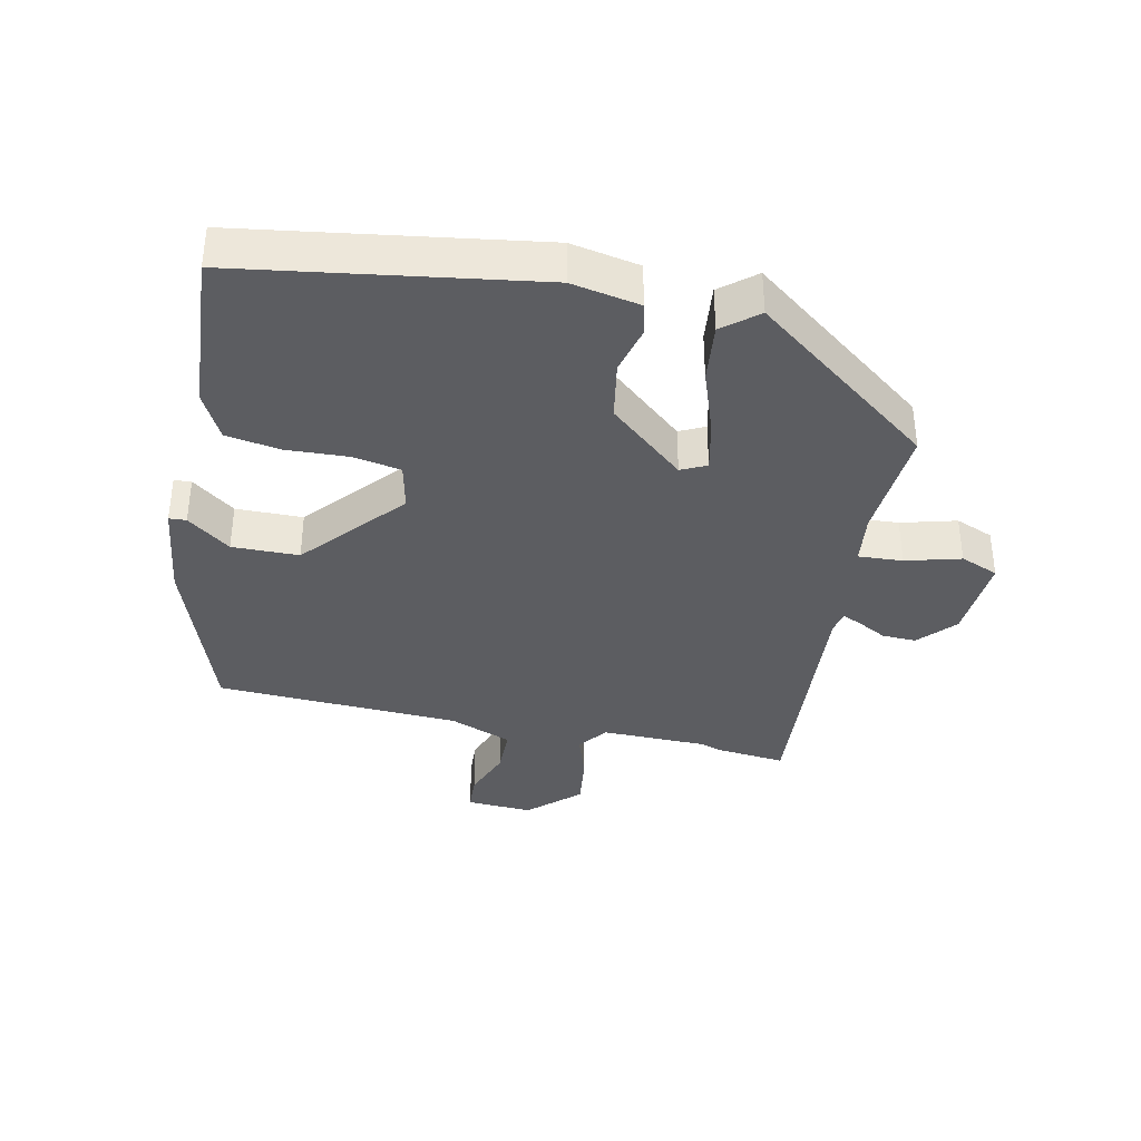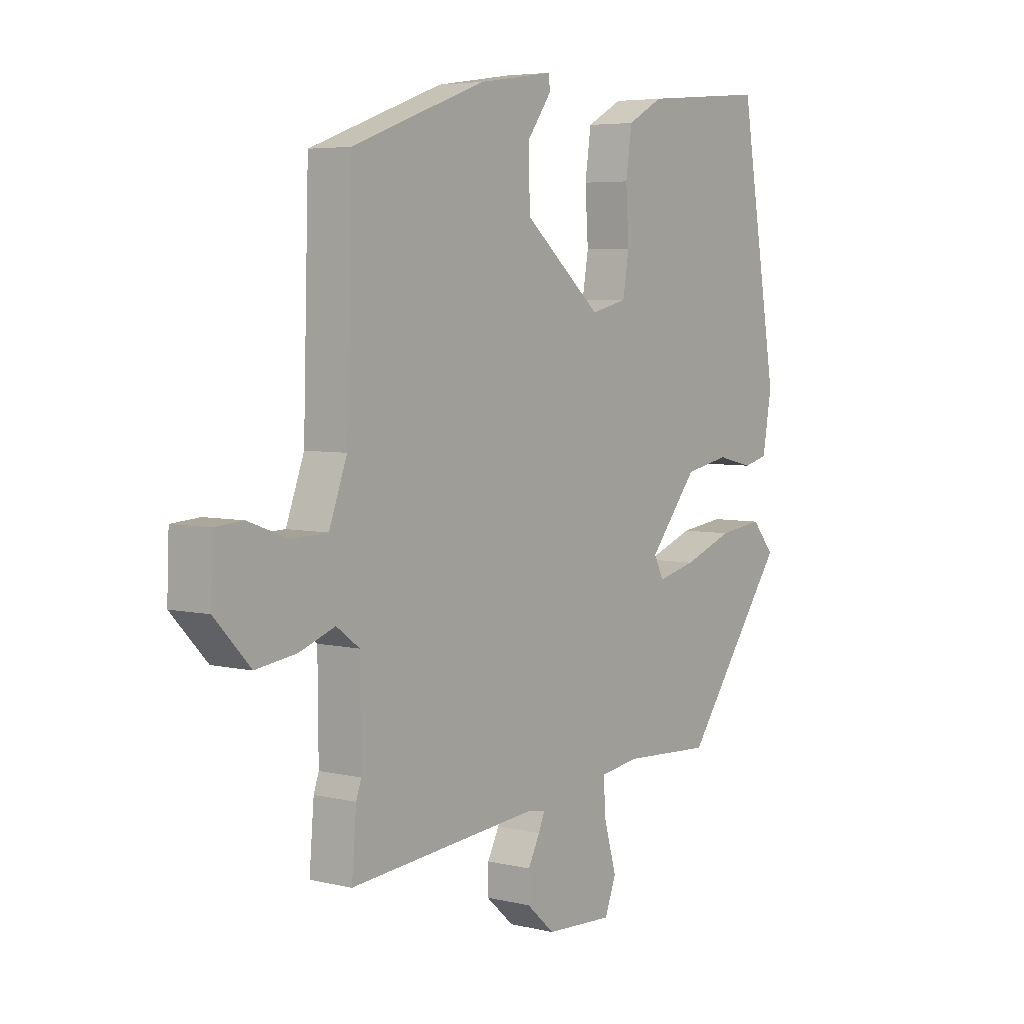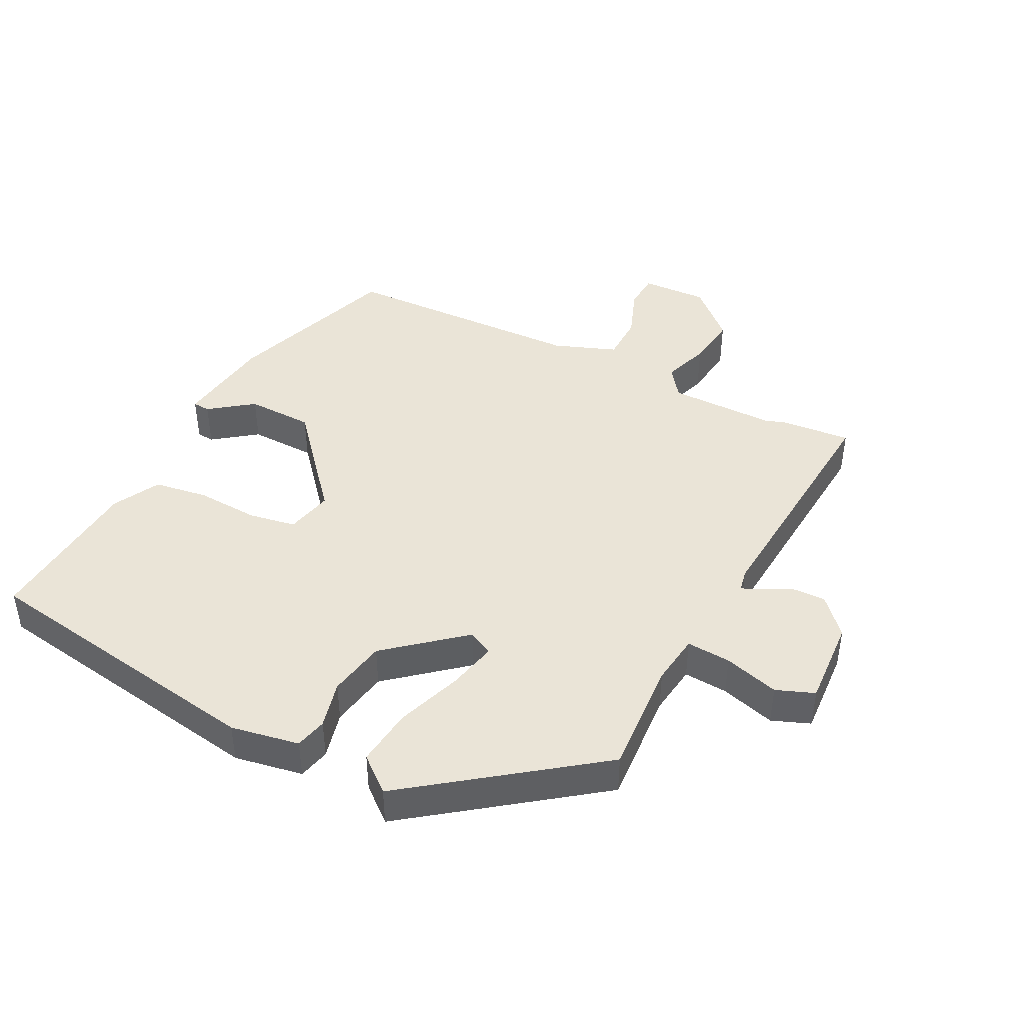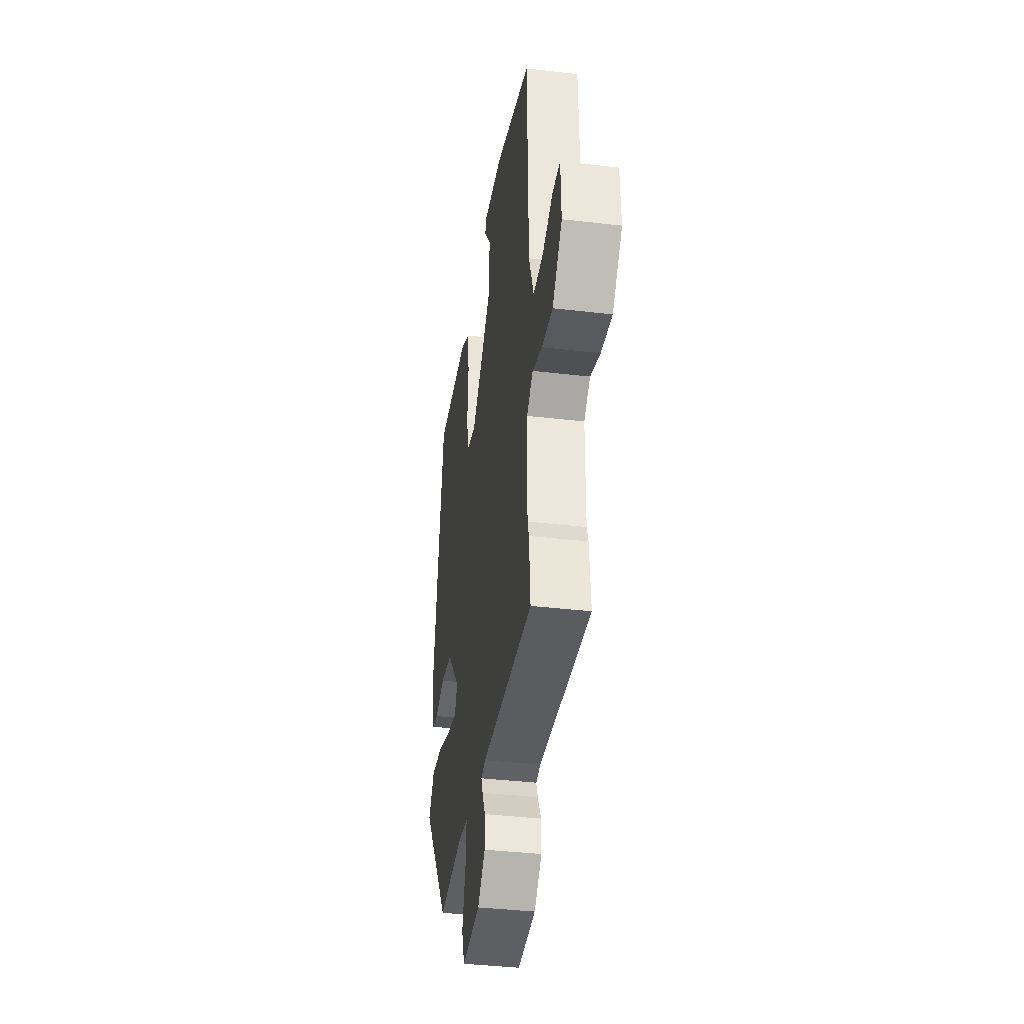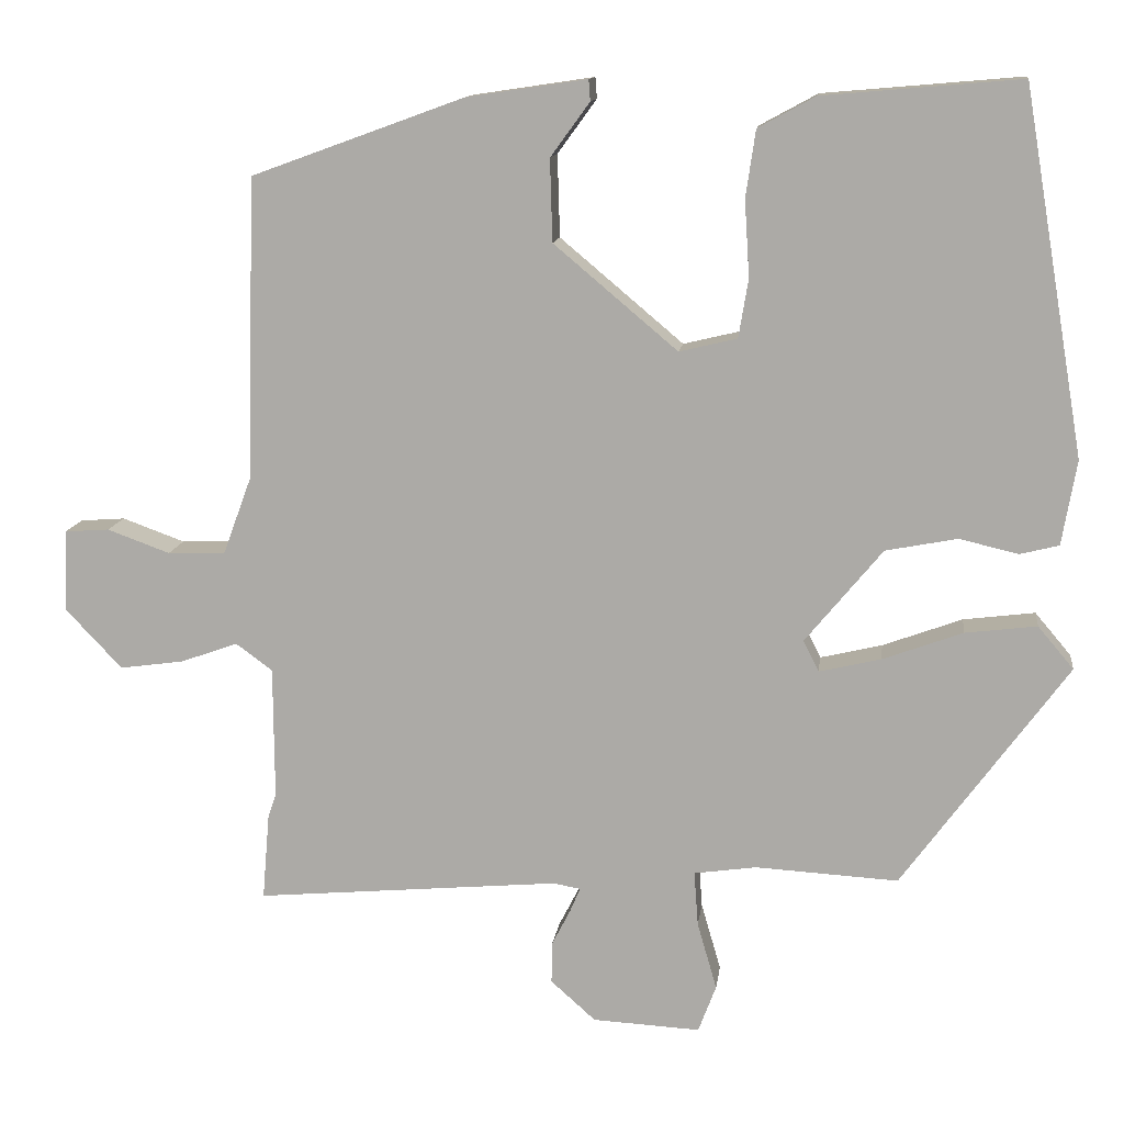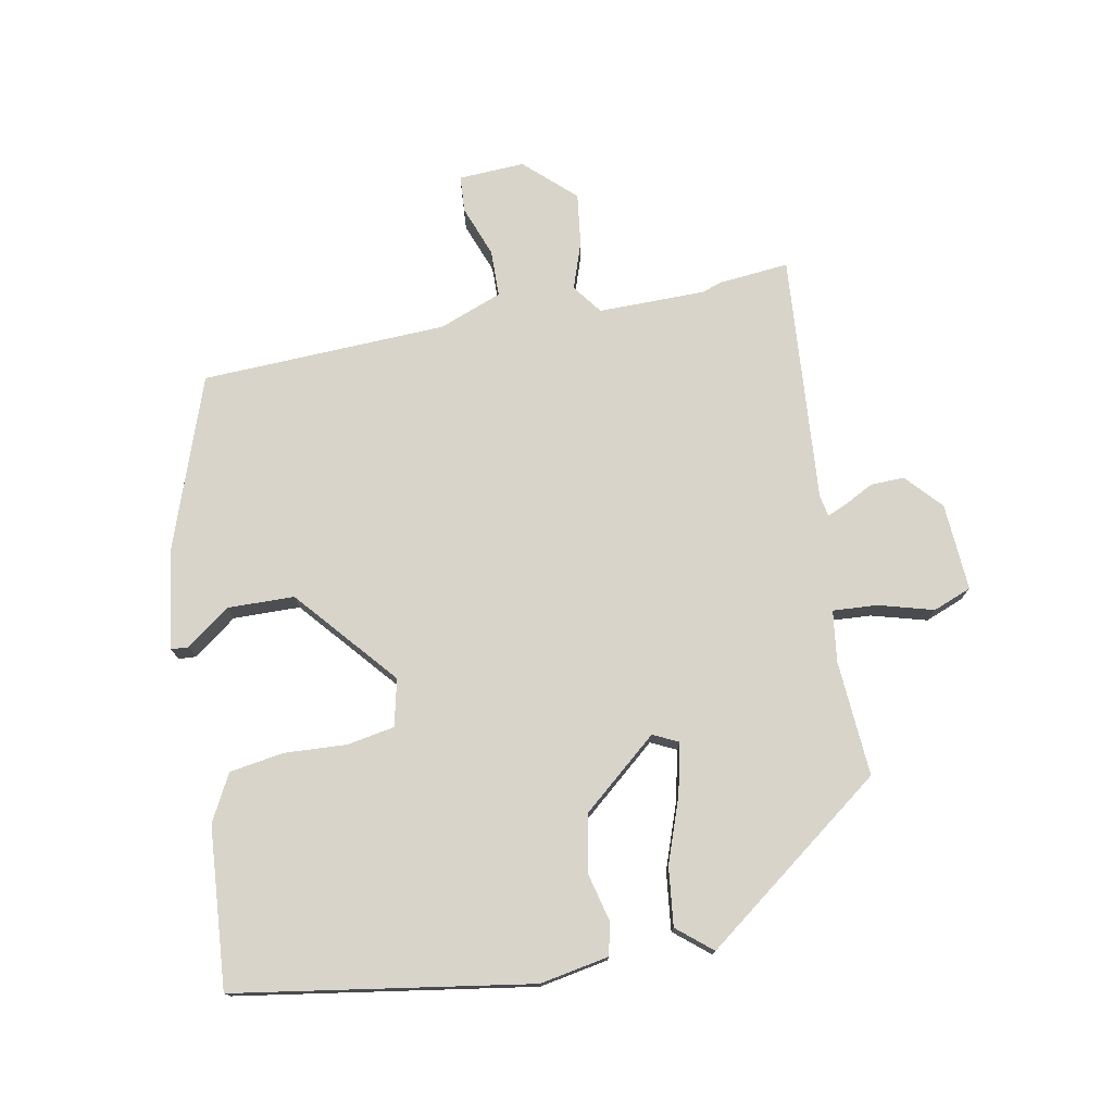
<metadata>
{"format":"obj","ext":"obj","renderer":"f3d","projection":"perspective","resolution":1024,"background":"white","views":[{"elev":-37.1,"azim":77.0,"up":"+Y"},{"elev":5.2,"azim":-53.3,"up":"+Z"},{"elev":43.9,"azim":116.5,"up":"+Y"},{"elev":-38.6,"azim":-98.4,"up":"+Z"},{"elev":12.4,"azim":7.2,"up":"+Z"},{"elev":75.6,"azim":78.7,"up":"+Y"}]}
</metadata>
<code>
v 0.424 0.07 0.494
v 0.499 0.07 0.049
v 0.481 0.07 -0.055
v 0.433 0.07 -0.067
v 0.361 0.07 -0.05
v 0.273 0.07 -0.067
v 0.178 0.07 -0.182
v 0.197 0.07 -0.22
v 0.273 0.07 -0.202
v 0.371 0.07 -0.166
v 0.459 0.07 -0.155
v 0.503 0.07 -0.207
v 0.3 0.07 -0.484
v 0.125 0.07 -0.474
v 0.048 0.07 -0.485
v 0.053 0.07 -0.552
v 0.077 0.07 -0.635
v 0.055 0.07 -0.693
v -0.077 0.07 -0.686
v -0.132 0.07 -0.637
v -0.131 0.07 -0.586
v -0.108 0.07 -0.541
v -0.096 0.07 -0.512
v -0.129 0.07 -0.506
v -0.503 0.07 -0.539
v -0.494 0.07 -0.432
v -0.484 0.07 -0.403
v -0.485 0.07 -0.241
v -0.53 0.07 -0.208
v -0.6 0.07 -0.233
v -0.679 0.07 -0.244
v -0.749 0.07 -0.17
v -0.745 0.07 -0.07
v -0.69 0.07 -0.066
v -0.613 0.07 -0.094
v -0.542 0.07 -0.092
v -0.507 0.07 0.003
v -0.496 0.07 0.374
v -0.235 0.07 0.469
v -0.087 0.07 0.491
v -0.085 0.07 0.465
v -0.133 0.07 0.399
v -0.13 0.07 0.298
v 0.022 0.07 0.17
v 0.093 0.07 0.187
v 0.105 0.07 0.259
v 0.099 0.07 0.353
v 0.111 0.07 0.435
v 0.181 0.07 0.473
v 0.424 0 0.494
v 0.499 0 0.049
v 0.481 0 -0.055
v 0.433 0 -0.067
v 0.361 0 -0.05
v 0.273 0 -0.067
v 0.178 0 -0.182
v 0.197 0 -0.22
v 0.273 0 -0.202
v 0.371 0 -0.166
v 0.459 0 -0.155
v 0.503 0 -0.207
v 0.3 0 -0.484
v 0.125 0 -0.474
v 0.048 0 -0.485
v 0.053 0 -0.552
v 0.077 0 -0.635
v 0.055 0 -0.693
v -0.077 0 -0.686
v -0.132 0 -0.637
v -0.131 0 -0.586
v -0.108 0 -0.541
v -0.096 0 -0.512
v -0.129 0 -0.506
v -0.503 0 -0.539
v -0.494 0 -0.432
v -0.484 0 -0.403
v -0.485 0 -0.241
v -0.53 0 -0.208
v -0.6 0 -0.233
v -0.679 0 -0.244
v -0.749 0 -0.17
v -0.745 0 -0.07
v -0.69 0 -0.066
v -0.613 0 -0.094
v -0.542 0 -0.092
v -0.507 0 0.003
v -0.496 0 0.374
v -0.235 0 0.469
v -0.087 0 0.491
v -0.085 0 0.465
v -0.133 0 0.399
v -0.13 0 0.298
v 0.022 0 0.17
v 0.093 0 0.187
v 0.105 0 0.259
v 0.099 0 0.353
v 0.111 0 0.435
v 0.181 0 0.473
f 46 47 48 49
f 45 46 49 1
f 39 40 41 42
f 37 38 39 42
f 36 37 42 43
f 32 33 34 35
f 32 35 36
f 29 30 31 32
f 29 32 36
f 28 29 36 43
f 24 25 26 27
f 23 24 27 28
f 19 20 21 22
f 19 22 23
f 16 17 18 19
f 15 16 19 23
f 11 12 13 14
f 9 10 11 14
f 8 9 14 15
f 7 8 15 23
f 2 3 4 5
f 45 1 2 5
f 44 45 5 6
f 23 28 43 44
f 6 7 23 44
f 98 97 96 95
f 50 98 95 94
f 91 90 89 88
f 91 88 87 86
f 92 91 86 85
f 84 83 82 81
f 85 84 81
f 81 80 79 78
f 85 81 78
f 92 85 78 77
f 76 75 74 73
f 77 76 73 72
f 71 70 69 68
f 72 71 68
f 68 67 66 65
f 72 68 65 64
f 63 62 61 60
f 63 60 59 58
f 64 63 58 57
f 72 64 57 56
f 54 53 52 51
f 54 51 50 94
f 55 54 94 93
f 93 92 77 72
f 93 72 56 55
f 1 50 51 2
f 2 51 52 3
f 3 52 53 4
f 4 53 54 5
f 5 54 55 6
f 6 55 56 7
f 7 56 57 8
f 8 57 58 9
f 9 58 59 10
f 10 59 60 11
f 11 60 61 12
f 12 61 62 13
f 13 62 63 14
f 14 63 64 15
f 15 64 65 16
f 16 65 66 17
f 17 66 67 18
f 18 67 68 19
f 19 68 69 20
f 20 69 70 21
f 21 70 71 22
f 22 71 72 23
f 23 72 73 24
f 24 73 74 25
f 25 74 75 26
f 26 75 76 27
f 27 76 77 28
f 28 77 78 29
f 29 78 79 30
f 30 79 80 31
f 31 80 81 32
f 32 81 82 33
f 33 82 83 34
f 34 83 84 35
f 35 84 85 36
f 36 85 86 37
f 37 86 87 38
f 38 87 88 39
f 39 88 89 40
f 40 89 90 41
f 41 90 91 42
f 42 91 92 43
f 43 92 93 44
f 44 93 94 45
f 45 94 95 46
f 46 95 96 47
f 47 96 97 48
f 48 97 98 49
f 49 98 50 1

</code>
